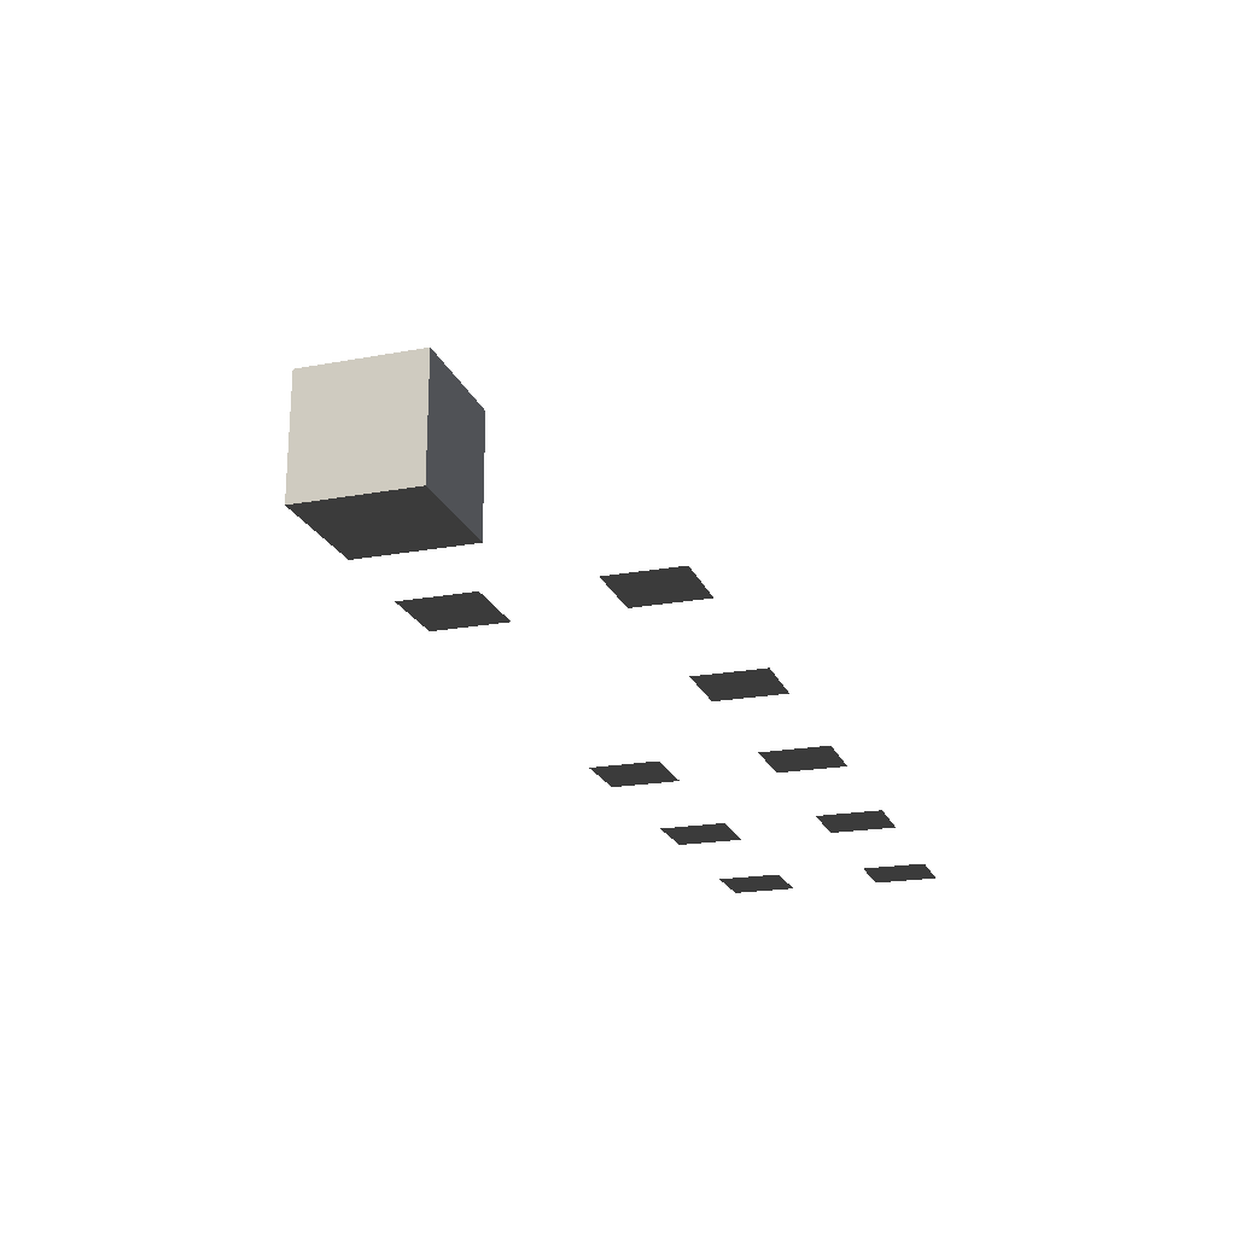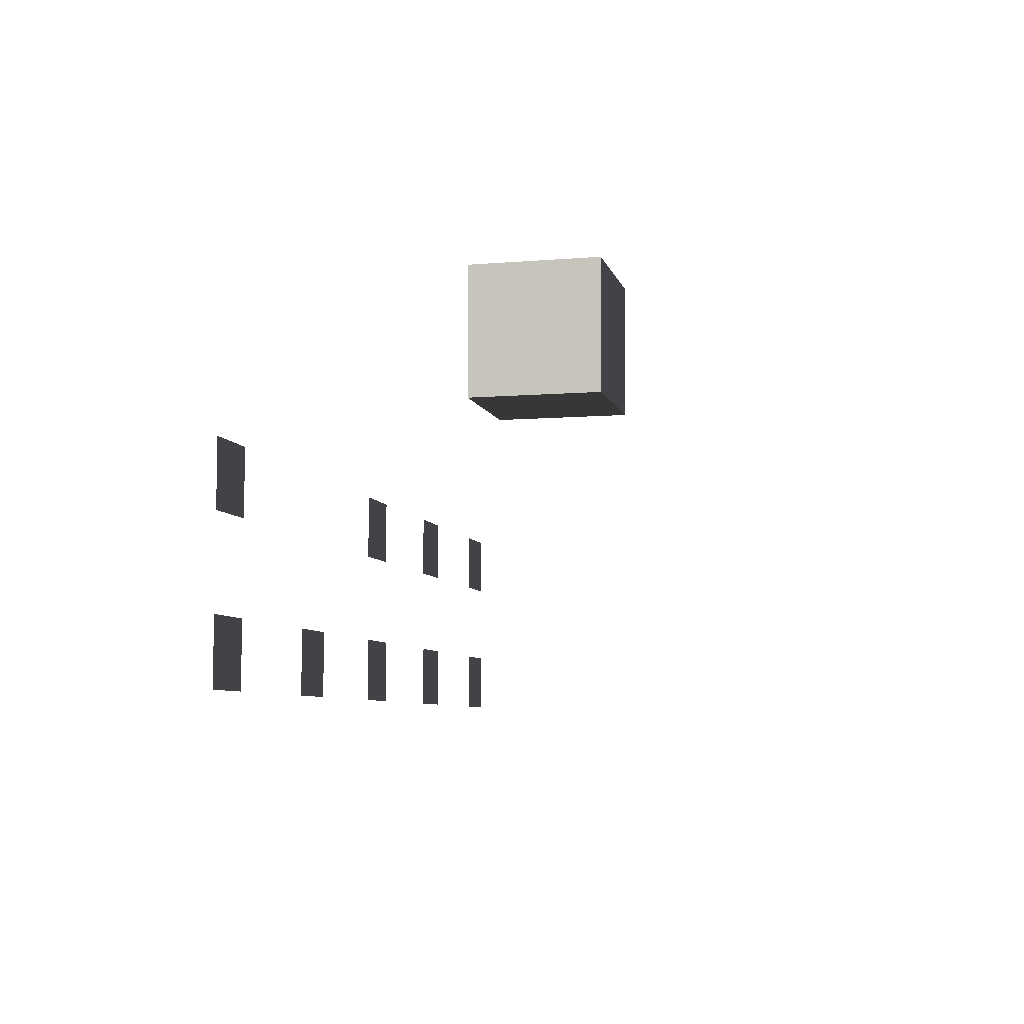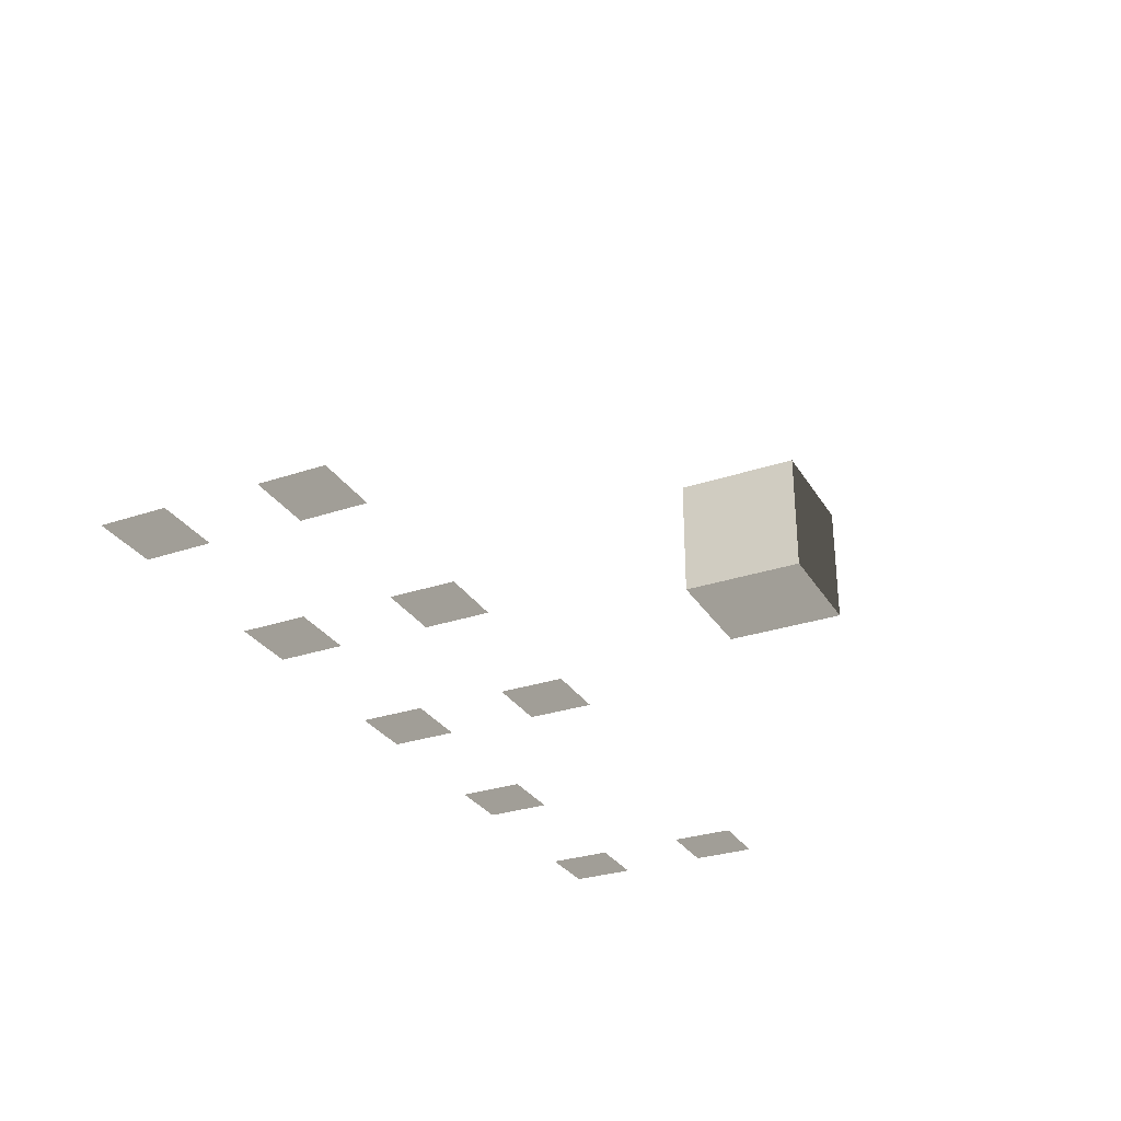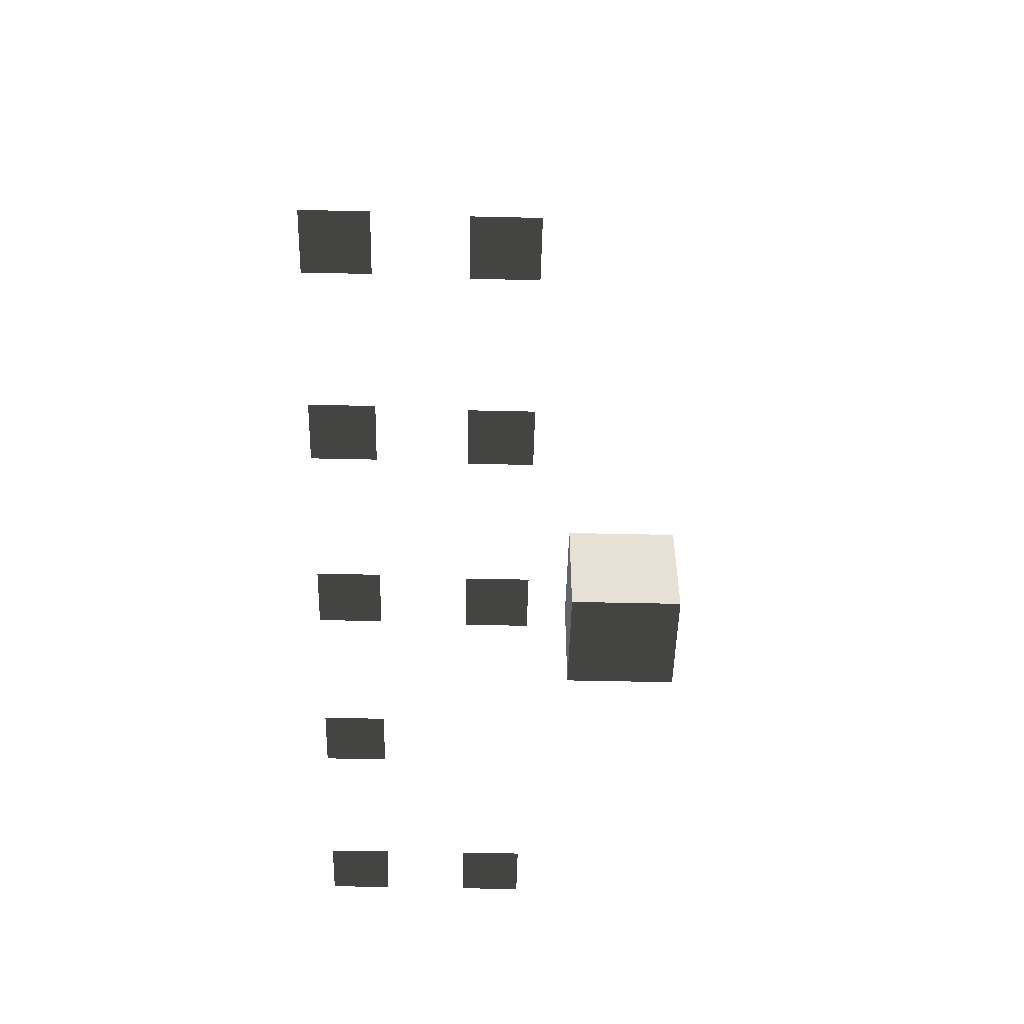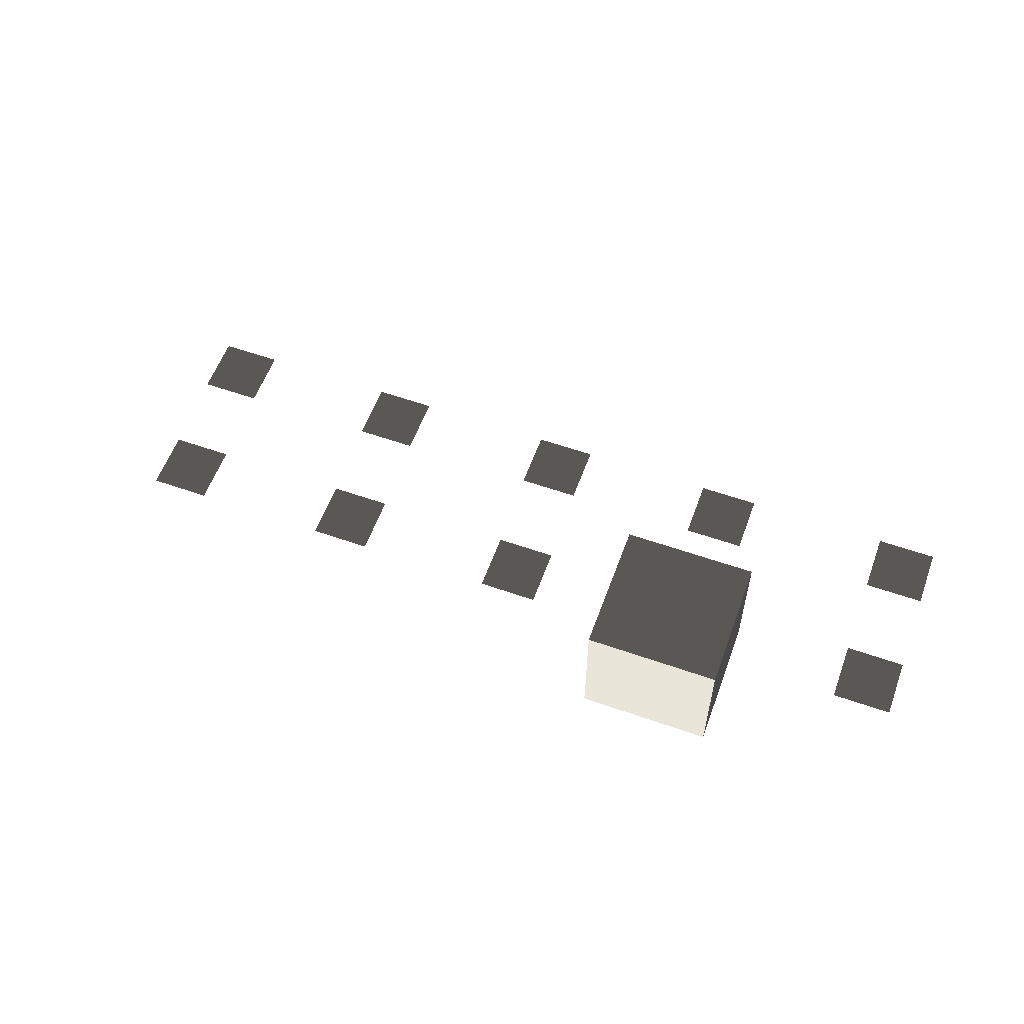
<metadata>
{"format":"obj","ext":"obj","renderer":"f3d","projection":"perspective","resolution":1024,"background":"white","views":[{"elev":-20.8,"azim":108.2,"up":"+Y"},{"elev":-6.9,"azim":103.4,"up":"+Z"},{"elev":-29.8,"azim":-63.8,"up":"+Y"},{"elev":-51.3,"azim":-91.4,"up":"+Y"},{"elev":57.8,"azim":20.0,"up":"+Y"}]}
</metadata>
<code>
v -1.13 -0.9706 0.1949
v -1.503 -0.9706 0.1949
v -1.503 -0.9706 0.5684
v -1.13 -0.9706 0.5684
v 0.1496 -0.9706 0.1949
v -0.2239 -0.9706 0.1949
v -0.2239 -0.9706 0.5684
v 0.1496 -0.9706 0.5684
v 0.1496 -0.9706 1.085
v -0.2239 -0.9706 1.085
v -0.2239 -0.9706 1.459
v 0.1496 -0.9706 1.459
v -2.344 -0.9706 0.1949
v -2.718 -0.9706 0.1949
v -2.718 -0.9706 0.5684
v -2.344 -0.9706 0.5684
v -2.328 -0.9706 1.085
v -2.701 -0.9706 1.085
v -2.701 -0.9706 1.459
v -2.328 -0.9706 1.459
v -3.582 -0.9706 0.1949
v -3.955 -0.9706 0.1949
v -3.955 -0.9706 0.5684
v -3.582 -0.9706 0.5684
v -3.565 -0.9706 1.085
v -3.938 -0.9706 1.085
v -3.938 -0.9706 1.459
v -3.565 -0.9706 1.459
v -4.807 -0.9706 0.1949
v -5.181 -0.9706 0.1949
v -5.181 -0.9706 0.5684
v -4.807 -0.9706 0.5684
v -4.791 -0.9706 1.085
v -5.164 -0.9706 1.085
v -5.164 -0.9706 1.459
v -4.791 -0.9706 1.459
v -1.631 0.04627 1.794
v -1.631 0.7852 1.794
v -1.631 0.7852 2.533
v -1.631 0.04627 2.533
v -1.631 0.7852 1.794
v -0.892 0.7852 1.794
v -0.892 0.7852 2.533
v -1.631 0.7852 2.533
v -0.892 0.7852 1.794
v -0.892 0.04627 1.794
v -0.892 0.04627 2.533
v -0.892 0.7852 2.533
v -0.892 0.04627 1.794
v -1.631 0.04627 1.794
v -1.631 0.04627 2.533
v -0.892 0.04627 2.533
v -1.631 0.7852 1.794
v -1.631 0.04627 1.794
v -0.892 0.04627 1.794
v -0.892 0.7852 1.794
v -0.892 0.7852 2.533
v -0.892 0.04627 2.533
v -1.631 0.04627 2.533
v -1.631 0.7852 2.533
g Cube_005_(2)_1681_268
f 1 3 2
f 1 4 3
f 5 7 6
f 5 8 7
f 9 11 10
f 9 12 11
f 13 15 14
f 13 16 15
f 17 19 18
f 17 20 19
f 21 23 22
f 21 24 23
f 25 27 26
f 25 28 27
f 29 31 30
f 29 32 31
f 33 35 34
f 33 36 35
f 37 39 38
f 37 40 39
f 41 43 42
f 41 44 43
f 45 47 46
f 45 48 47
f 49 51 50
f 49 52 51
f 53 55 54
f 53 56 55
f 57 59 58
f 57 60 59

</code>
